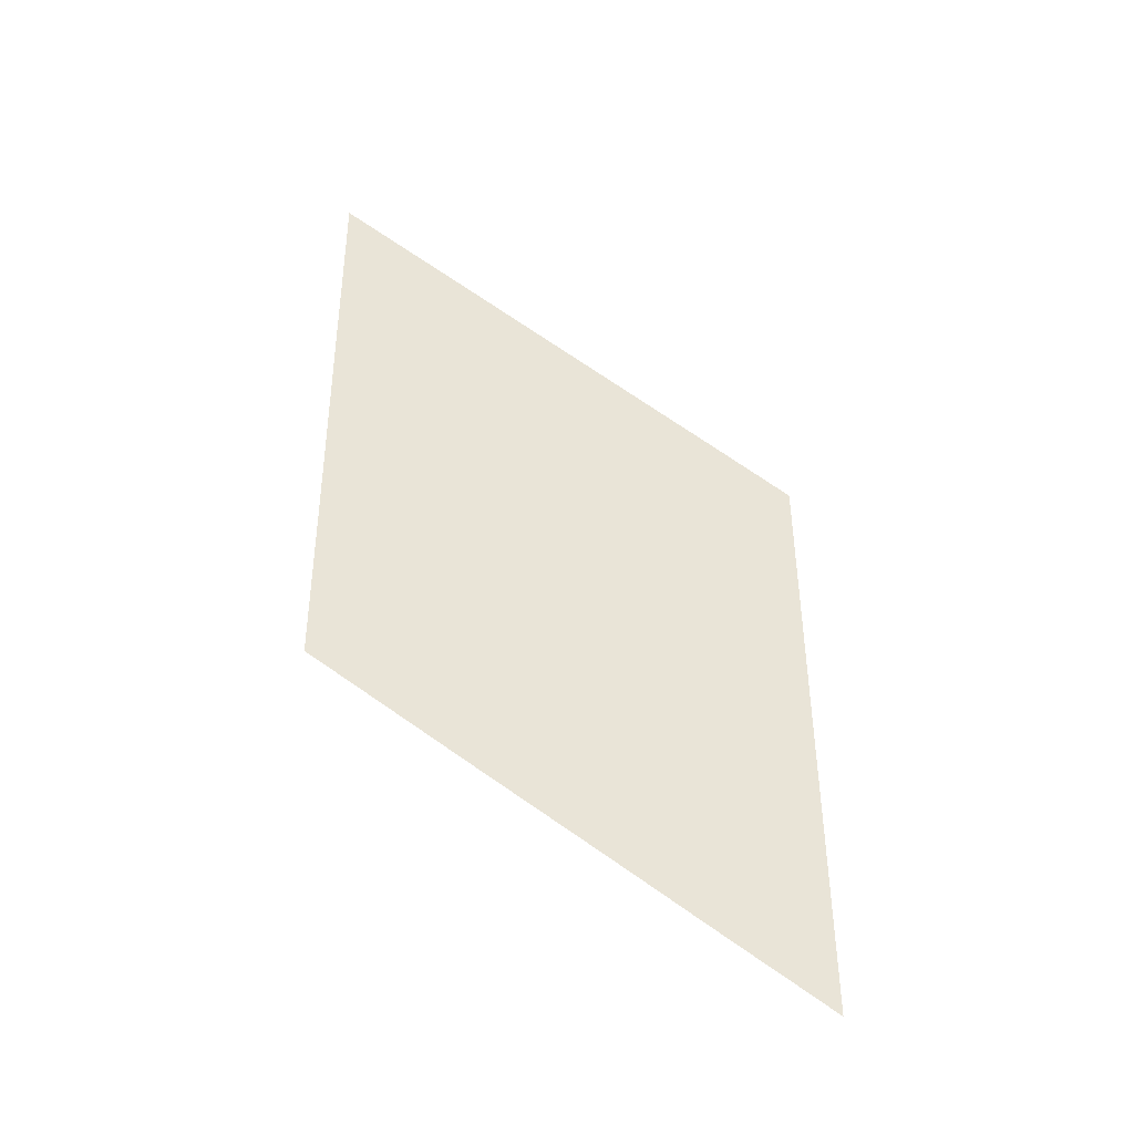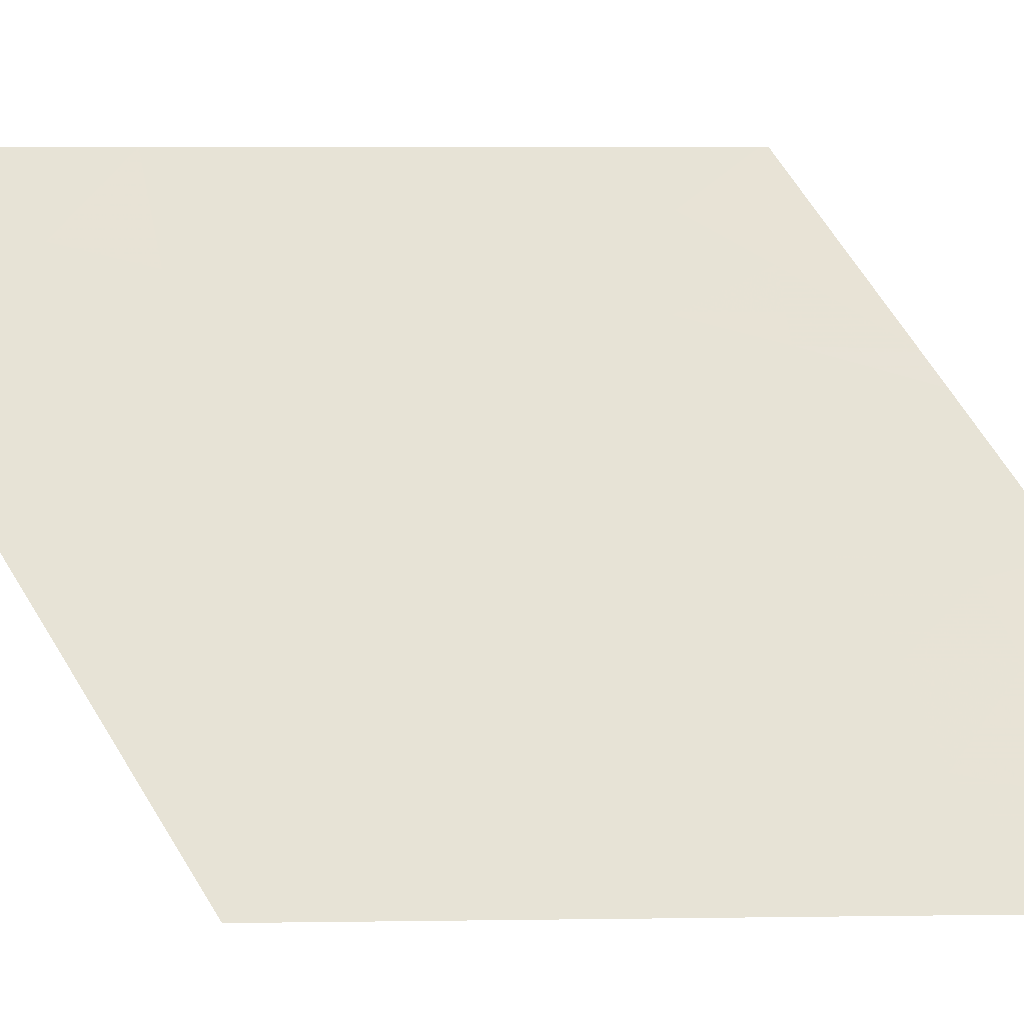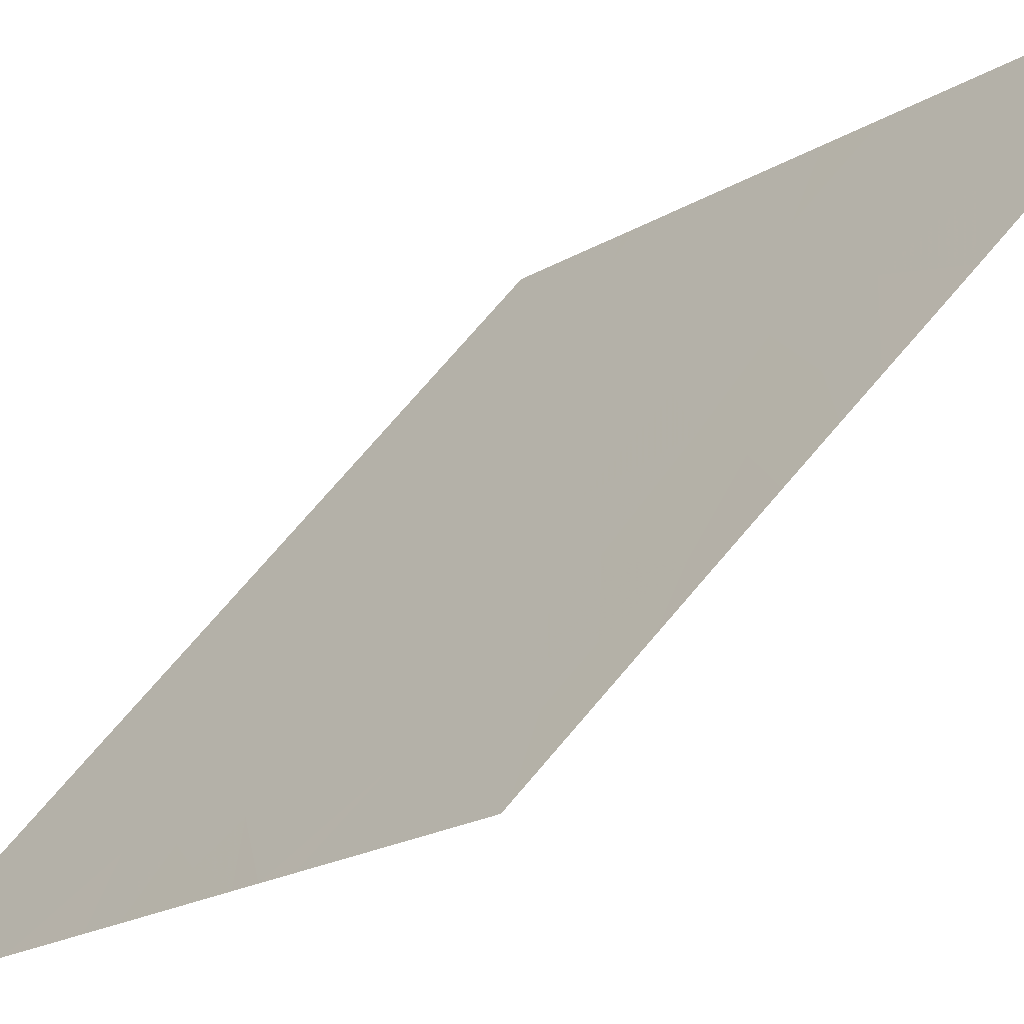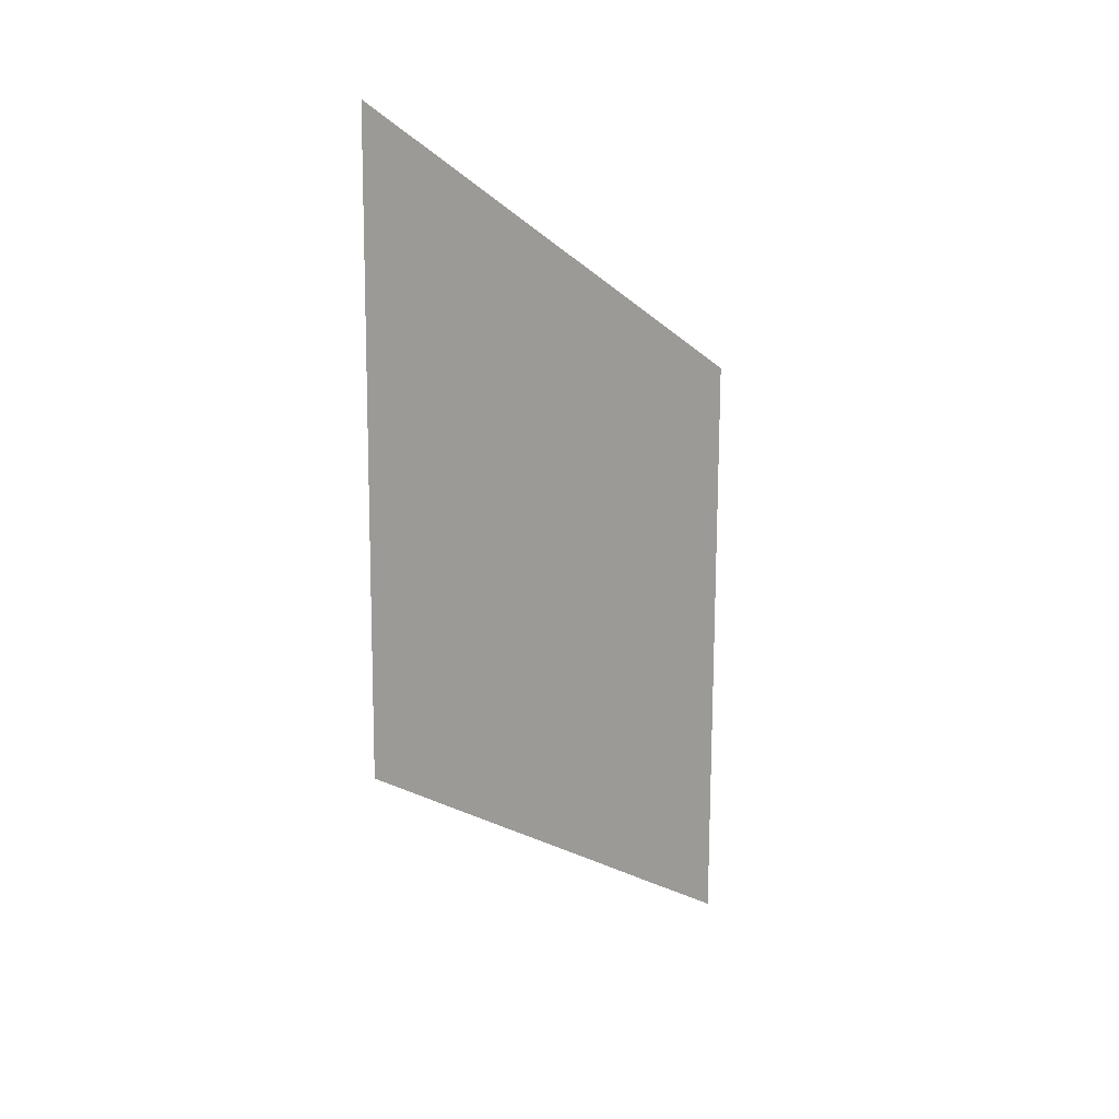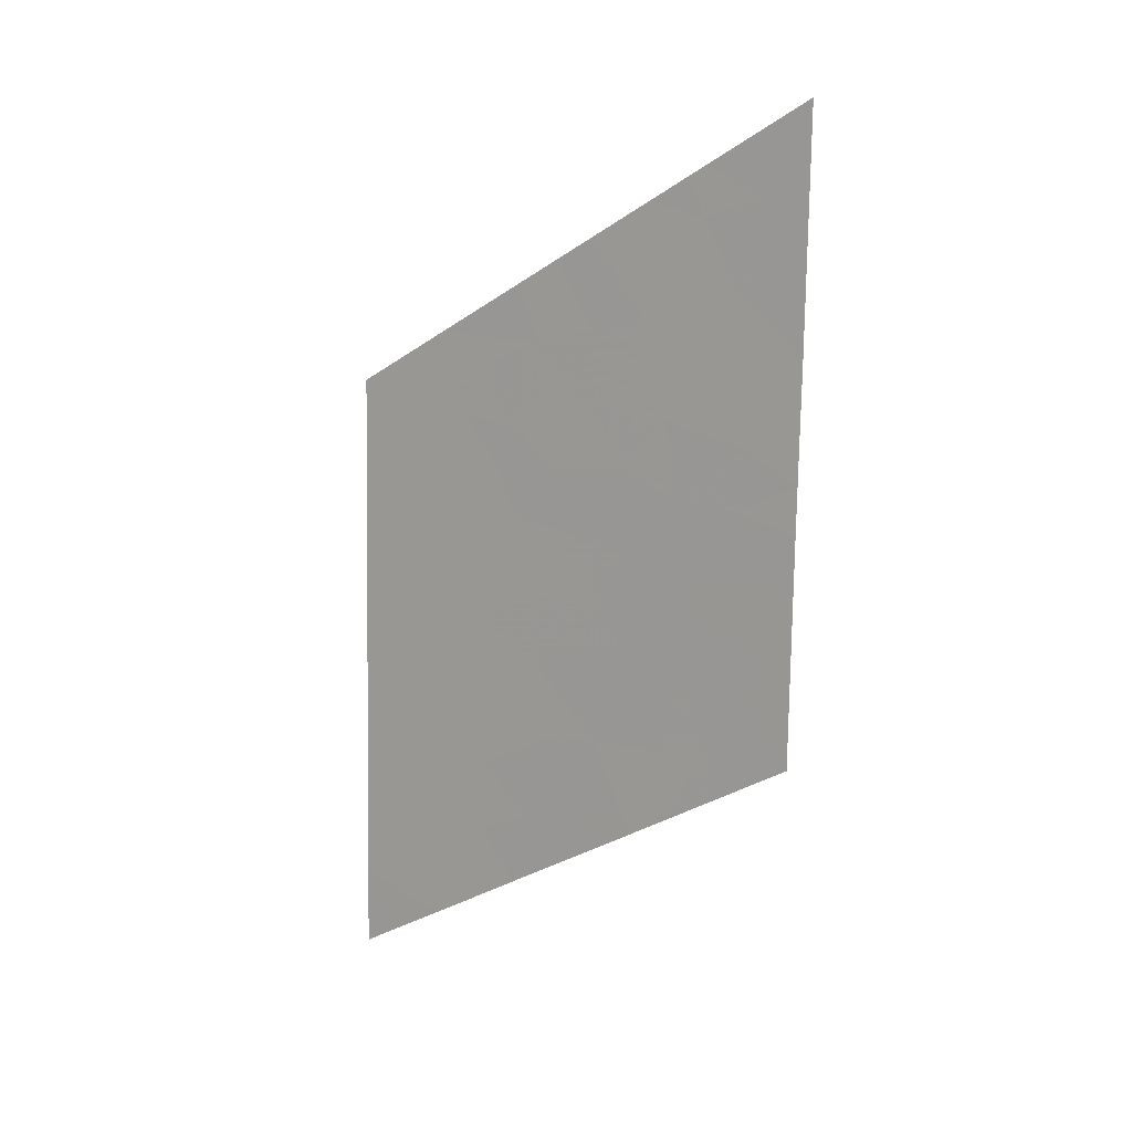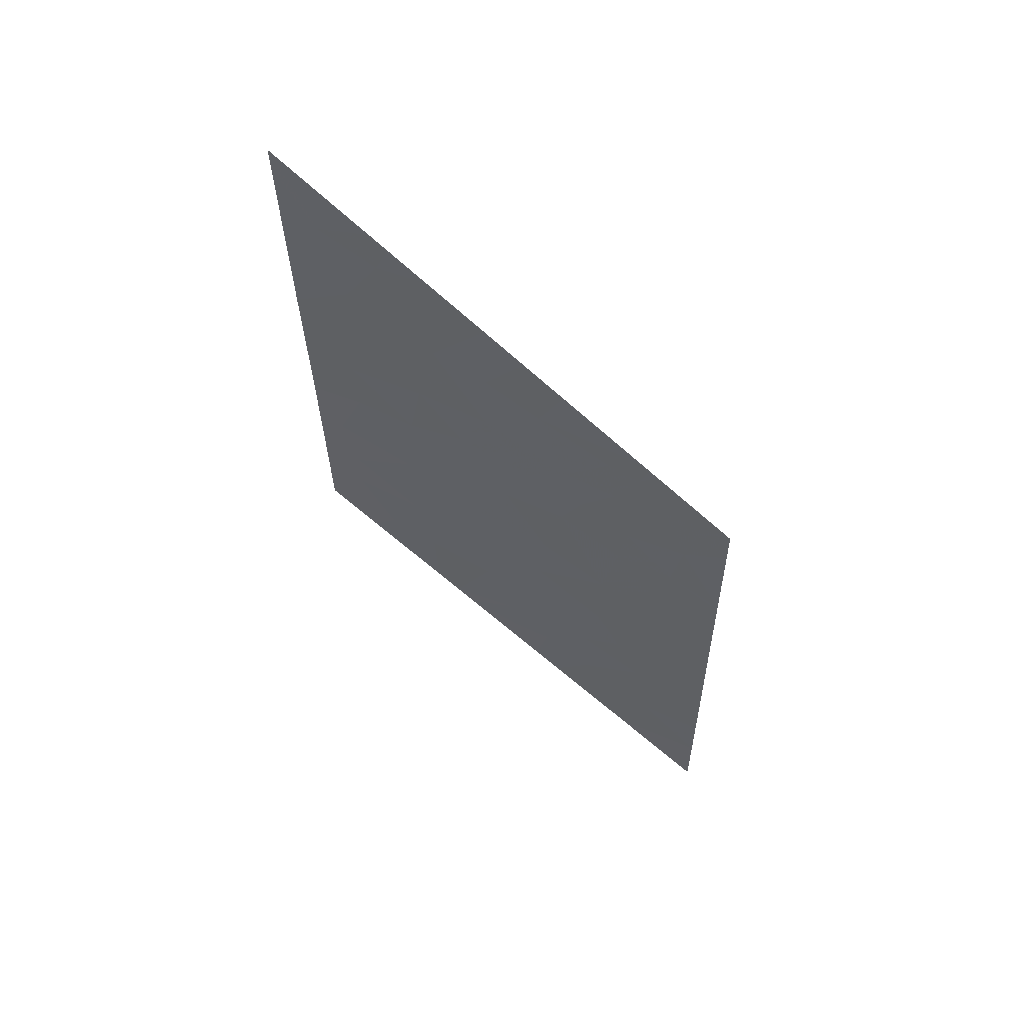
<metadata>
{"format":"obj","ext":"obj","renderer":"f3d","projection":"perspective","resolution":1024,"background":"white","views":[{"elev":-41.8,"azim":-75.2,"up":"+Z"},{"elev":6.0,"azim":86.2,"up":"+Y"},{"elev":75.4,"azim":-140.3,"up":"+Y"},{"elev":13.3,"azim":-104.2,"up":"+Z"},{"elev":12.3,"azim":155.5,"up":"+Z"},{"elev":60.0,"azim":-27.3,"up":"+Z"}]}
</metadata>
<code>
v 21.36 22.15 -1.576
v 21.04 22.65 -1.709
v 21.31 22.24 -2.1
v 21.06 22.64 -2.145
v 22.34 20.6 -1.072
v 22.34 20.61 -1.303
v 22.2 20.82 -1.289
v 21.14 22.48 -1.211
v 21.63 21.76 -2.913
v 21.96 21.25 -2.935
v 21.77 21.54 -2.433
v 22.02 21.13 -2.347
v 22.24 20.81 -3.1
v 21.94 21.29 -3.411
v 21.99 21.13 -0.7159
v 21.82 21.39 -0.5409
v 21.9 21.29 -1.124
v 20.83 23 -1.923
v 22.46 20.46 -2.853
v 22.29 20.72 -2.516
v 20.82 23 -1.679
v 22.46 20.51 -4.371
v 22.78 20 -4.356
v 22.64 20.23 -4.63
v 21.68 21.72 -3.901
v 21.39 22.16 -3.885
v 21.3 22.29 -3.379
v 21.51 21.96 -3.319
v 20.95 22.75 -0.09073
v 20.8 23 -0.4726
v 21.2 22.36 -0.2229
v 21.06 22.6 -0.7149
v 22.76 20 -3.454
v 22.77 20 -3.666
v 22.65 20.18 -3.522
v 21.55 21.86 -1.937
v 21.67 21.67 -1.521
v 22.18 20.87 -2.247
v 21.9 21.37 -3.962
v 21.8 21.53 -4.333
v 22.34 20.72 -5.376
v 22.53 20.41 -4.942
v 22.21 20.91 -4.725
v 20.79 23 0.351
v 20.81 22.95 0.5036
v 21.19 22.38 0.1183
v 22.5 20.42 -3.745
v 22.24 20.82 -3.693
v 22.56 20.31 -3.232
v 22.32 20.66 -2.142
v 21.02 22.73 -3.422
v 21.28 22.3 -2.734
v 21.02 22.72 -3.083
v 22.79 20 -4.852
v 21.86 21.38 -1.987
v 22.11 20.99 -2.011
v 22.03 21.11 -1.695
v 21.43 22.02 -0.9428
v 21.66 21.65 -0.3714
v 21.34 22.16 -0.563
v 21.43 22.08 -3.086
v 21.56 21.86 -2.504
v 21.6 21.86 -4.615
v 21.52 21.98 -4.533
v 22.56 20.27 -2.002
v 22.45 20.43 -1.572
v 22.24 20.77 -1.669
v 20.93 22.86 -3.185
v 20.84 23 -2.993
v 22.44 20.57 -5.481
v 21.18 22.5 -3.839
v 21.08 22.66 -4.081
v 20.86 23 -3.841
v 20.86 23 -3.852
v 20.85 23 -3.242
v 21.42 22.14 -4.427
v 20.79 23 -0.2256
v 20.86 23 -3.81
v 22.64 20.26 -5.684
v 22.8 20 -5.3
v 22.4 20.5 -1.137
v 22.37 20.55 -1.103
v 22.19 20.92 -4.22
v 22.35 20.67 -4.007
v 22.75 20 -2.54
v 22.73 20 -1.759
v 21.84 21.49 -4.624
v 22 21.23 -4.575
v 20.81 23 -1.103
v 21.26 22.26 0.04055
v 21.95 21.32 -4.976
v 21.66 21.66 -0.99
v 22.75 20 -2.58
v 22.53 20.34 -2.445
v 21.42 22.02 -0.1228
v 20.95 22.83 -2.663
v 22.06 21.14 -5.095
v 20.84 23 -2.668
v 20.83 23 -2.258
v 22.75 20 -2.719
v 20.78 23 0.49
v 20.78 23 0.5339
v 22.73 20 -1.471
v 22.8 20 -5.859
f 3 1 2
f 2 4 3
f 7 6 5
f 1 8 2
f 11 9 10
f 10 12 11
f 14 13 10
f 17 15 16
f 4 2 18
f 20 13 19
f 2 21 18
f 24 23 22
f 28 26 25
f 28 27 26
f 32 29 30
f 32 31 29
f 35 34 33
f 37 1 36
f 38 12 20
f 25 39 14
f 39 25 40
f 28 25 14
f 14 9 28
f 43 41 42
f 42 22 43
f 29 45 44
f 29 46 45
f 13 48 47
f 47 49 13
f 38 20 50
f 53 51 27
f 27 52 53
f 24 54 23
f 57 55 56
f 49 47 35
f 60 58 59
f 4 52 3
f 9 14 10
f 61 28 9
f 27 28 61
f 11 36 62
f 11 55 36
f 40 64 63
f 40 25 64
f 67 65 66
f 67 50 65
f 53 69 68
f 41 70 42
f 73 72 71
f 73 74 72
f 68 69 75
f 71 72 76
f 29 77 30
f 78 51 75
f 80 70 79
f 52 27 61
f 51 68 75
f 11 62 9
f 82 6 81
f 66 81 6
f 31 46 29
f 82 5 6
f 78 73 71
f 71 51 78
f 84 83 22
f 86 65 85
f 40 87 88
f 52 61 9
f 37 36 55
f 1 58 8
f 8 89 21
f 21 2 8
f 31 90 46
f 32 30 89
f 27 71 26
f 47 23 34
f 47 22 23
f 32 89 8
f 87 91 88
f 83 43 22
f 3 62 36
f 3 52 62
f 57 56 67
f 56 55 12
f 92 16 59
f 92 17 16
f 94 19 93
f 94 20 19
f 87 63 91
f 35 47 34
f 53 68 51
f 50 56 38
f 60 8 58
f 60 32 8
f 60 59 95
f 95 31 60
f 67 56 50
f 53 96 69
f 53 52 96
f 37 55 57
f 57 17 37
f 43 97 41
f 60 31 32
f 40 63 87
f 12 10 13
f 13 20 12
f 96 98 69
f 24 22 42
f 84 22 47
f 84 47 48
f 24 42 54
f 92 59 58
f 96 99 98
f 27 51 71
f 37 58 1
f 37 92 58
f 19 100 93
f 19 49 100
f 4 18 99
f 49 33 100
f 44 45 101
f 45 102 101
f 29 44 77
f 4 99 96
f 96 52 4
f 94 85 65
f 65 50 94
f 52 9 62
f 94 93 85
f 67 66 6
f 26 71 76
f 12 55 11
f 38 56 12
f 19 13 49
f 7 57 67
f 7 17 57
f 26 76 64
f 64 25 26
f 103 81 66
f 66 86 103
f 80 42 70
f 80 54 42
f 80 79 104
f 86 66 65
f 39 88 83
f 39 40 88
f 50 20 94
f 14 48 13
f 49 35 33
f 92 37 17
f 83 88 43
f 88 91 97
f 97 43 88
f 31 95 90
f 7 67 6
f 3 36 1
f 17 5 15
f 17 7 5
f 83 84 48
f 39 83 48
f 48 14 39

</code>
